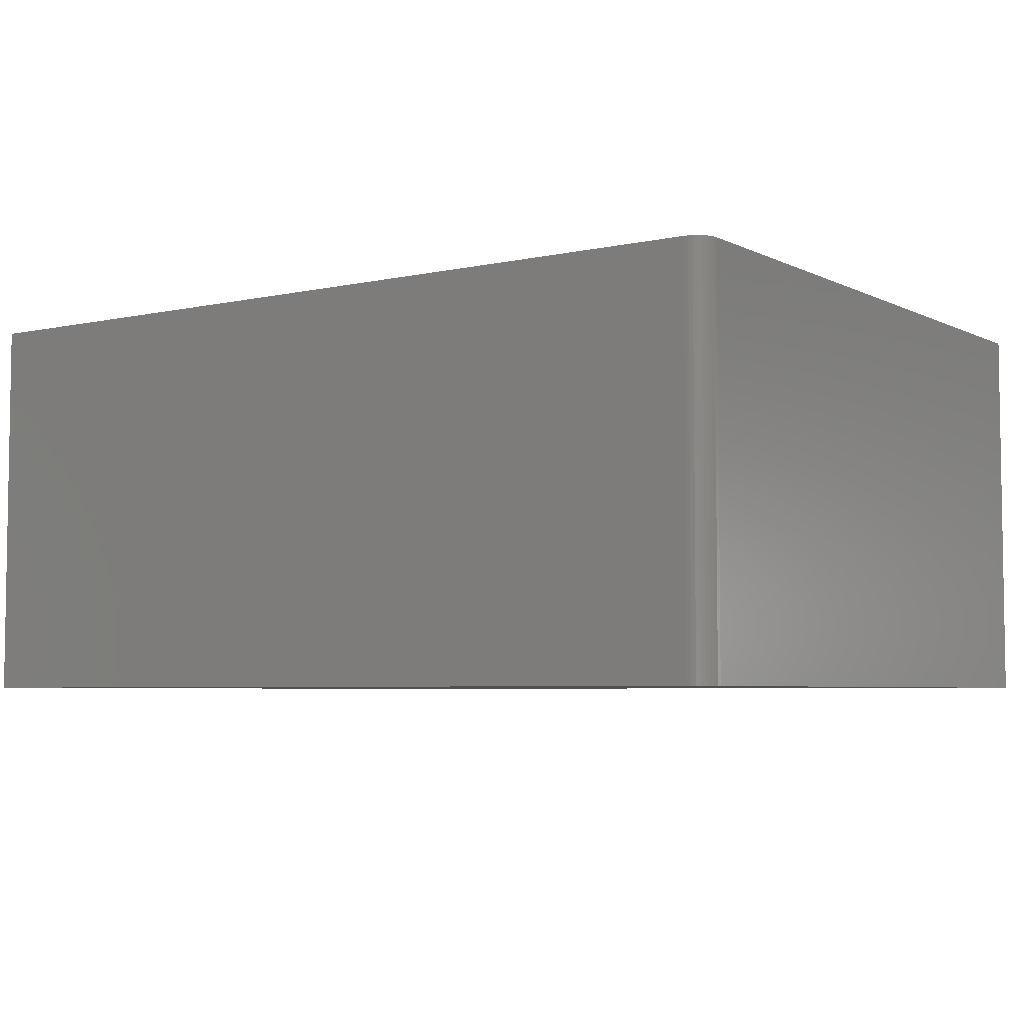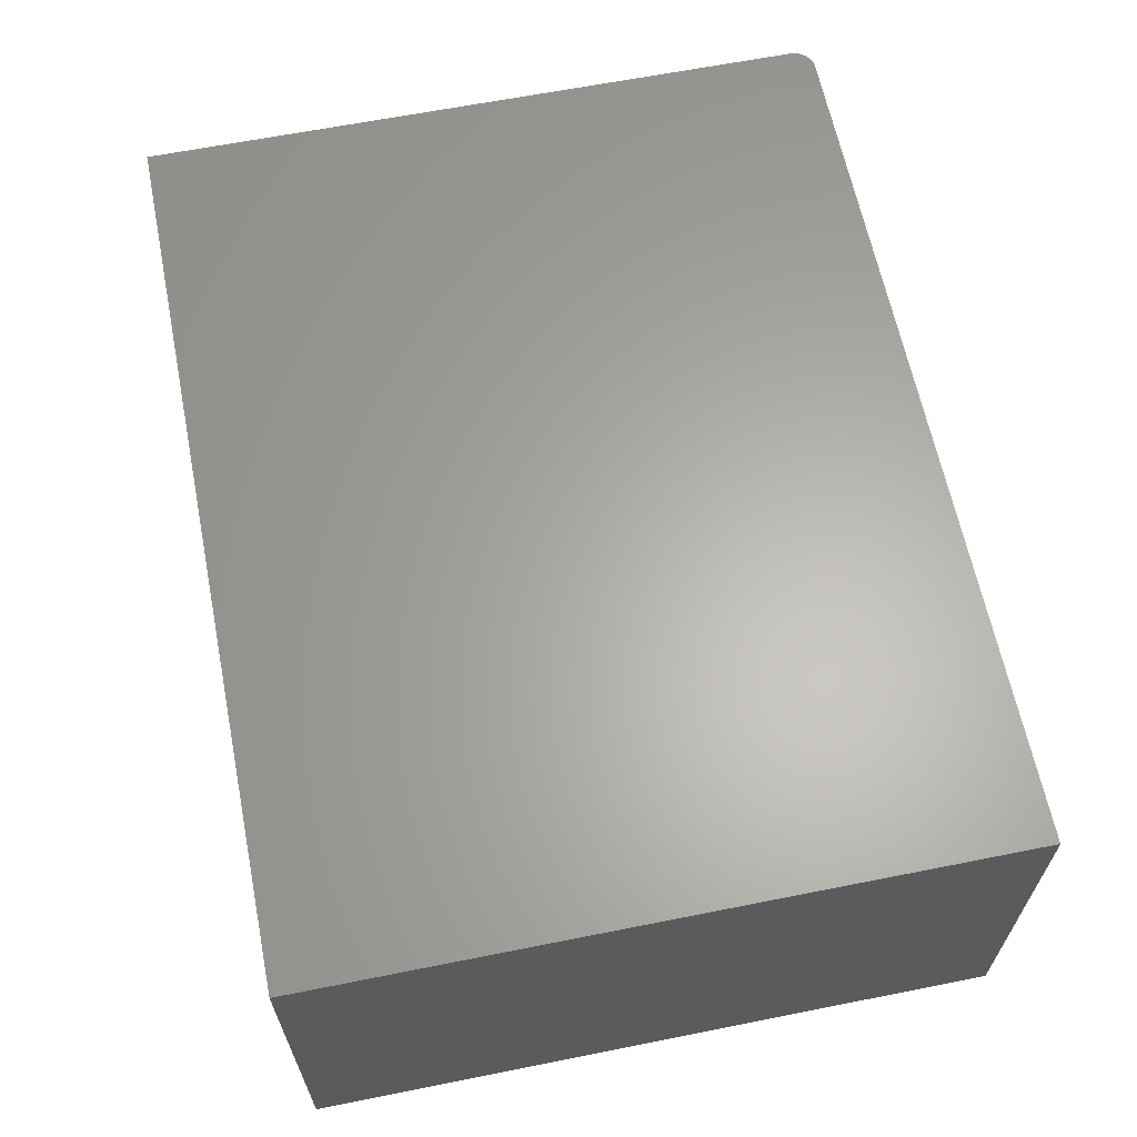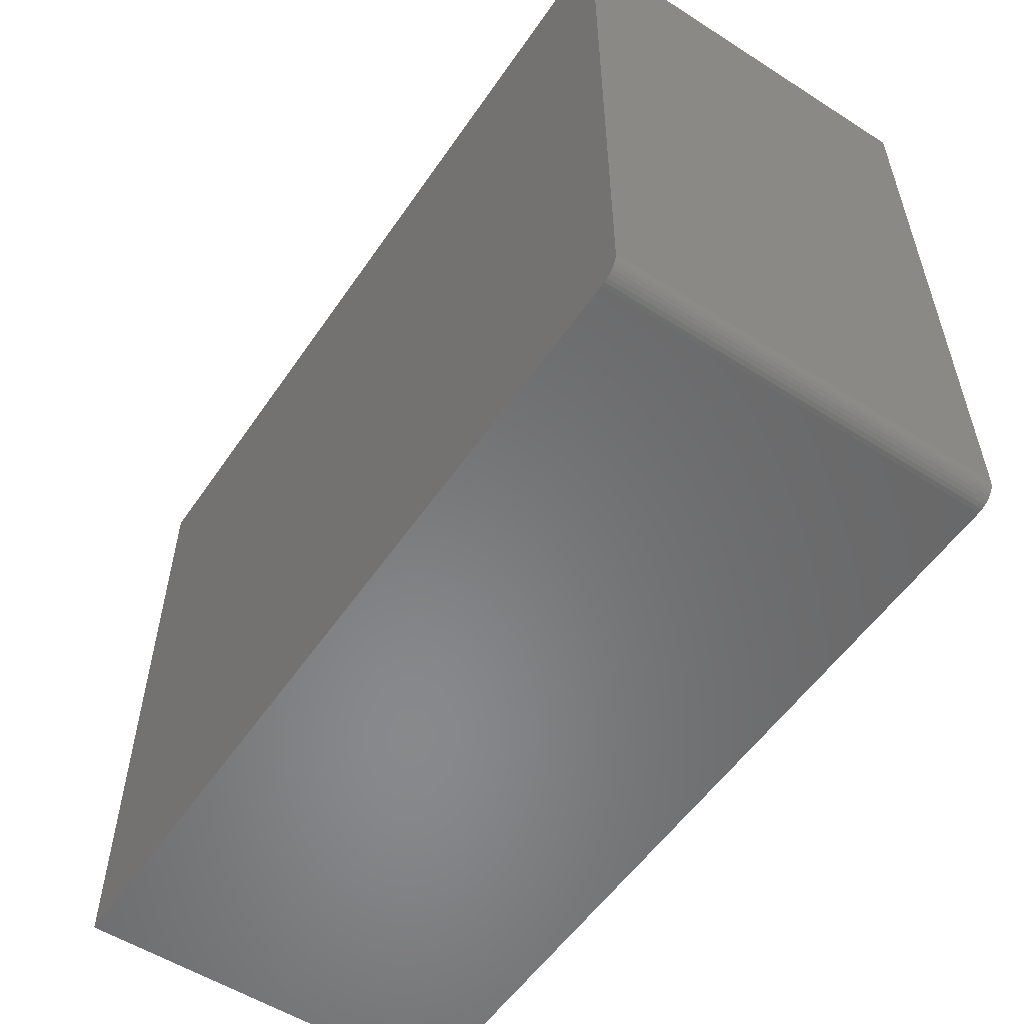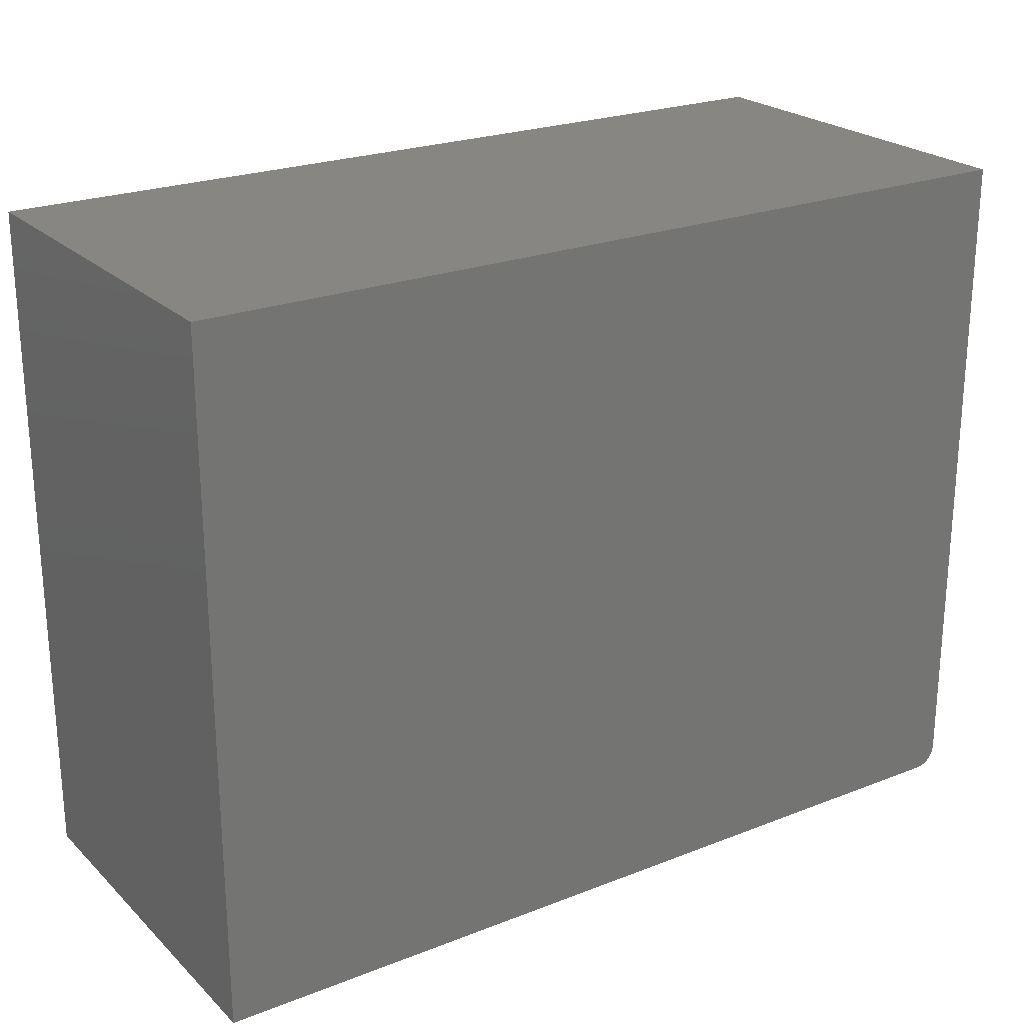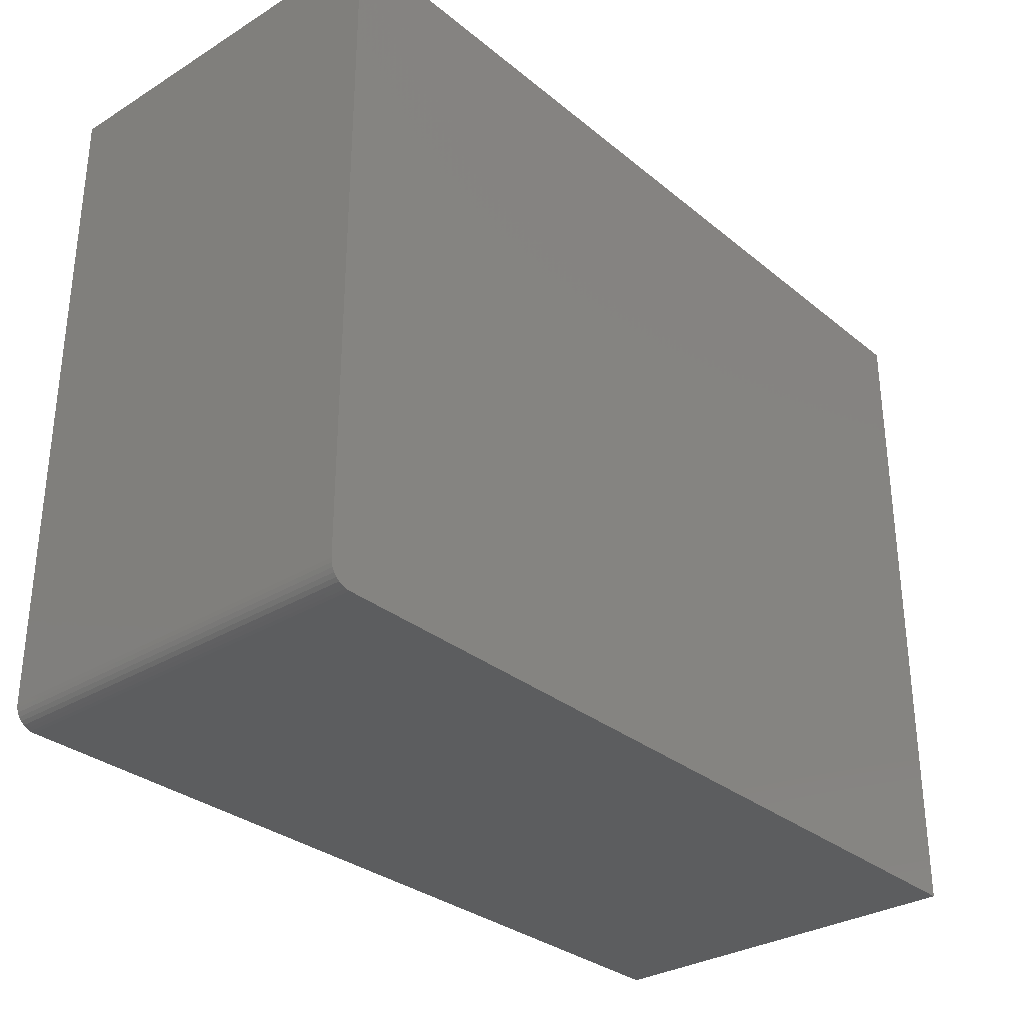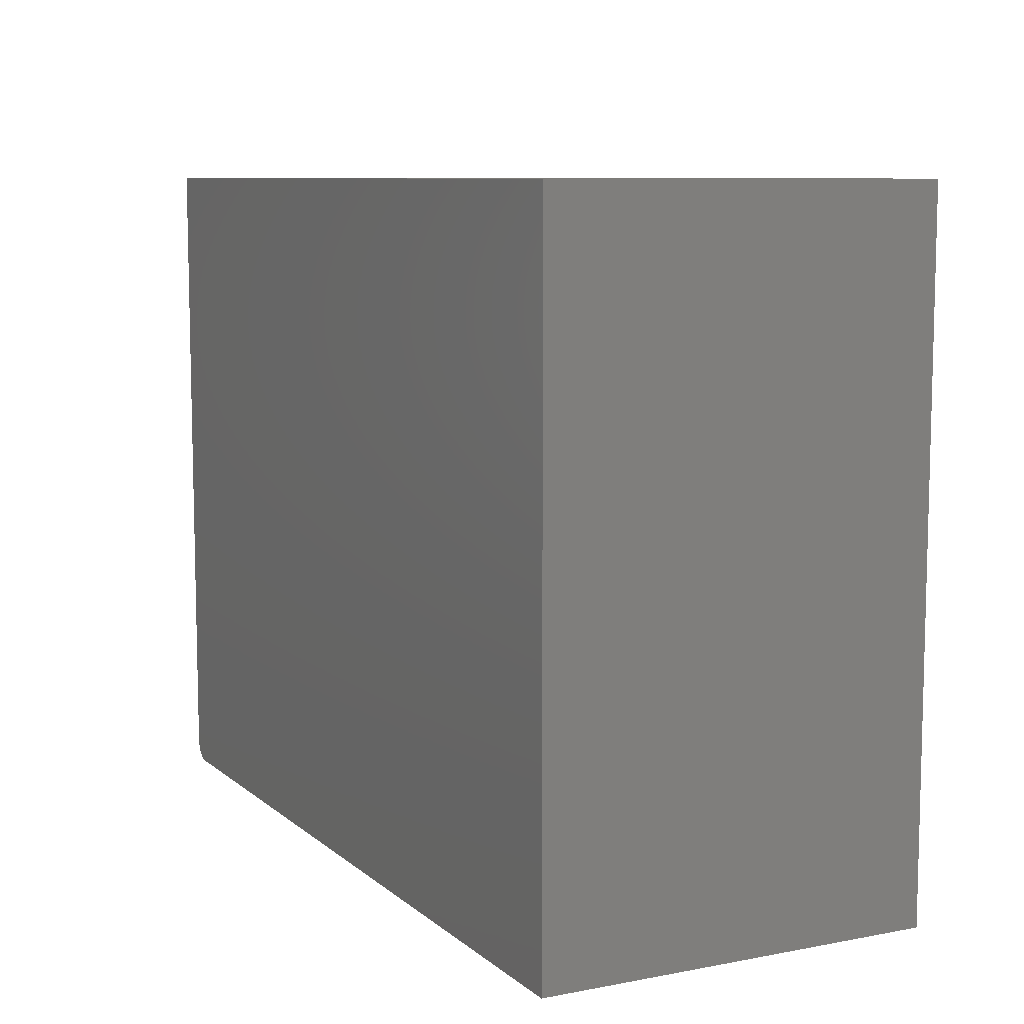
<metadata>
{"format":"stl","ext":"stl","renderer":"f3d","projection":"perspective","resolution":1024,"background":"white","views":[{"elev":-5.1,"azim":-145.4,"up":"+Y"},{"elev":63.3,"azim":78.6,"up":"+Y"},{"elev":-55.1,"azim":-123.9,"up":"+Z"},{"elev":23.4,"azim":146.6,"up":"+Z"},{"elev":-31.3,"azim":-48.9,"up":"+Z"},{"elev":8.7,"azim":63.0,"up":"+Z"}]}
</metadata>
<code>
# stl→obj: 24 verts, 44 faces
v -0.7344 -0.2891 -9.568e-19
v -0.1016 -0.2891 -3.971e-17
v -0.7488 -0.2891 0.009646
v -0.1016 -0.2891 0.5051
v -0.75 -0.2891 0.5051
v -0.75 -0.2891 0.01562
v -0.7497 -0.2891 0.01258
v -0.7374 -0.2891 0.0003002
v -0.7474 -0.2891 0.006944
v -0.7454 -0.2891 0.004576
v -0.7431 -0.2891 0.002633
v -0.7404 -0.2891 0.001189
v -0.7488 1.32e-19 0.009646
v -0.1016 7.199e-17 -3.971e-17
v -0.7344 1.735e-18 -9.568e-19
v -0.1016 7.199e-17 0.5051
v -0.7497 3.333e-20 0.01258
v -0.75 1.062e-34 0.01562
v -0.75 3.434e-33 0.5051
v -0.7374 1.396e-18 0.0003002
v -0.7404 1.071e-18 0.001189
v -0.7431 7.71e-19 0.002633
v -0.7454 5.081e-19 0.004576
v -0.7474 2.924e-19 0.006944
f 1 2 3
f 4 5 6
f 4 6 7
f 4 7 3
f 4 3 2
f 8 1 3
f 8 3 9
f 8 9 10
f 8 10 11
f 8 11 12
f 13 14 15
f 16 14 13
f 16 13 17
f 16 17 18
f 16 18 19
f 20 21 22
f 20 22 23
f 20 23 24
f 20 24 13
f 20 13 15
f 5 19 6
f 6 19 18
f 1 15 2
f 2 15 14
f 15 1 20
f 20 1 8
f 20 8 21
f 21 8 12
f 21 12 22
f 22 12 11
f 22 11 23
f 23 11 10
f 23 10 24
f 24 10 9
f 24 9 13
f 13 9 3
f 13 3 17
f 17 3 7
f 17 7 18
f 18 7 6
f 4 16 5
f 5 16 19
f 2 14 4
f 4 14 16

</code>
